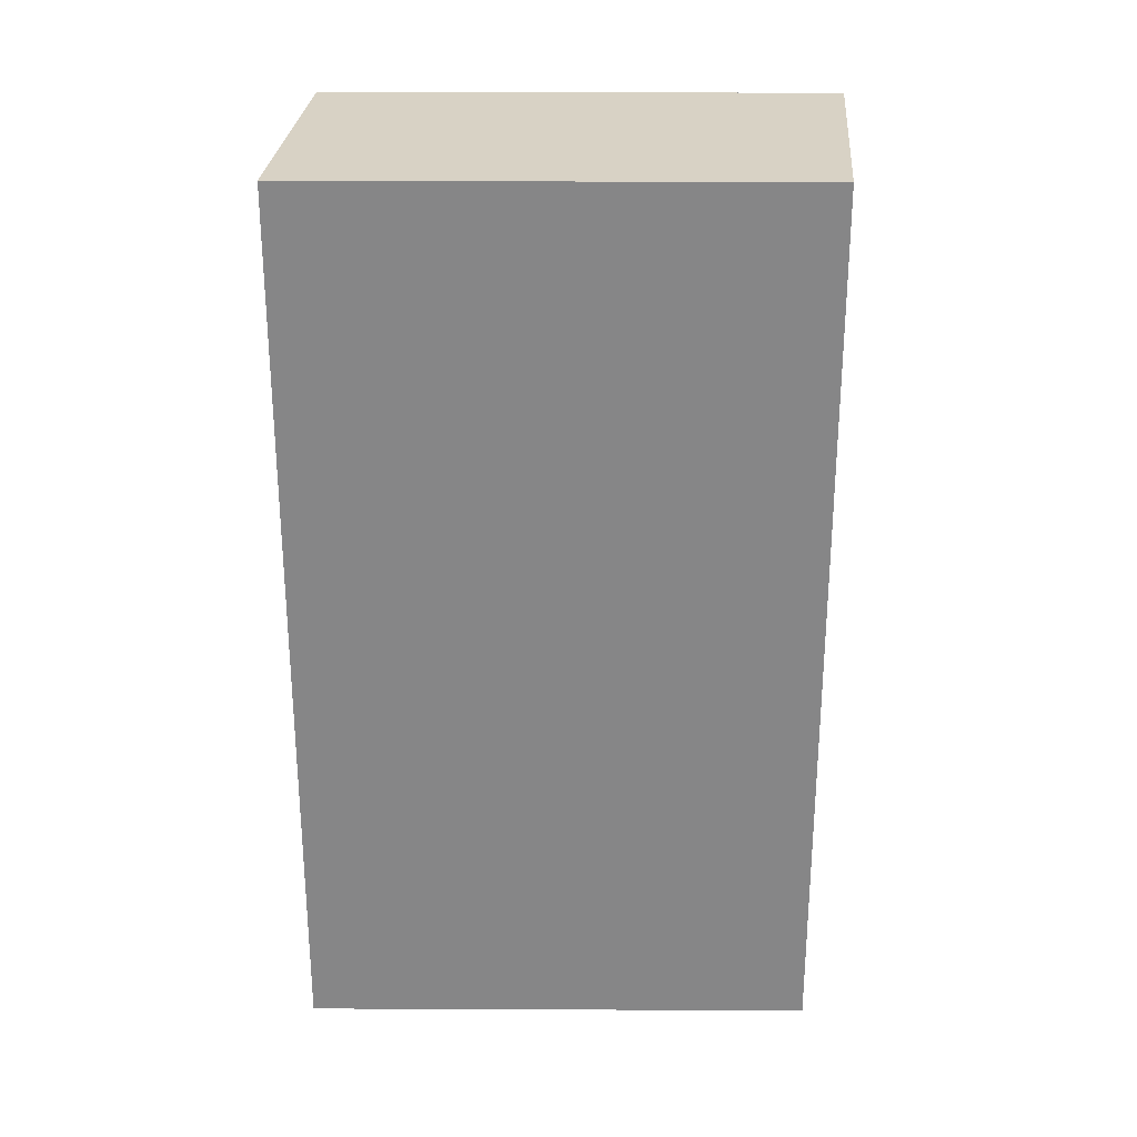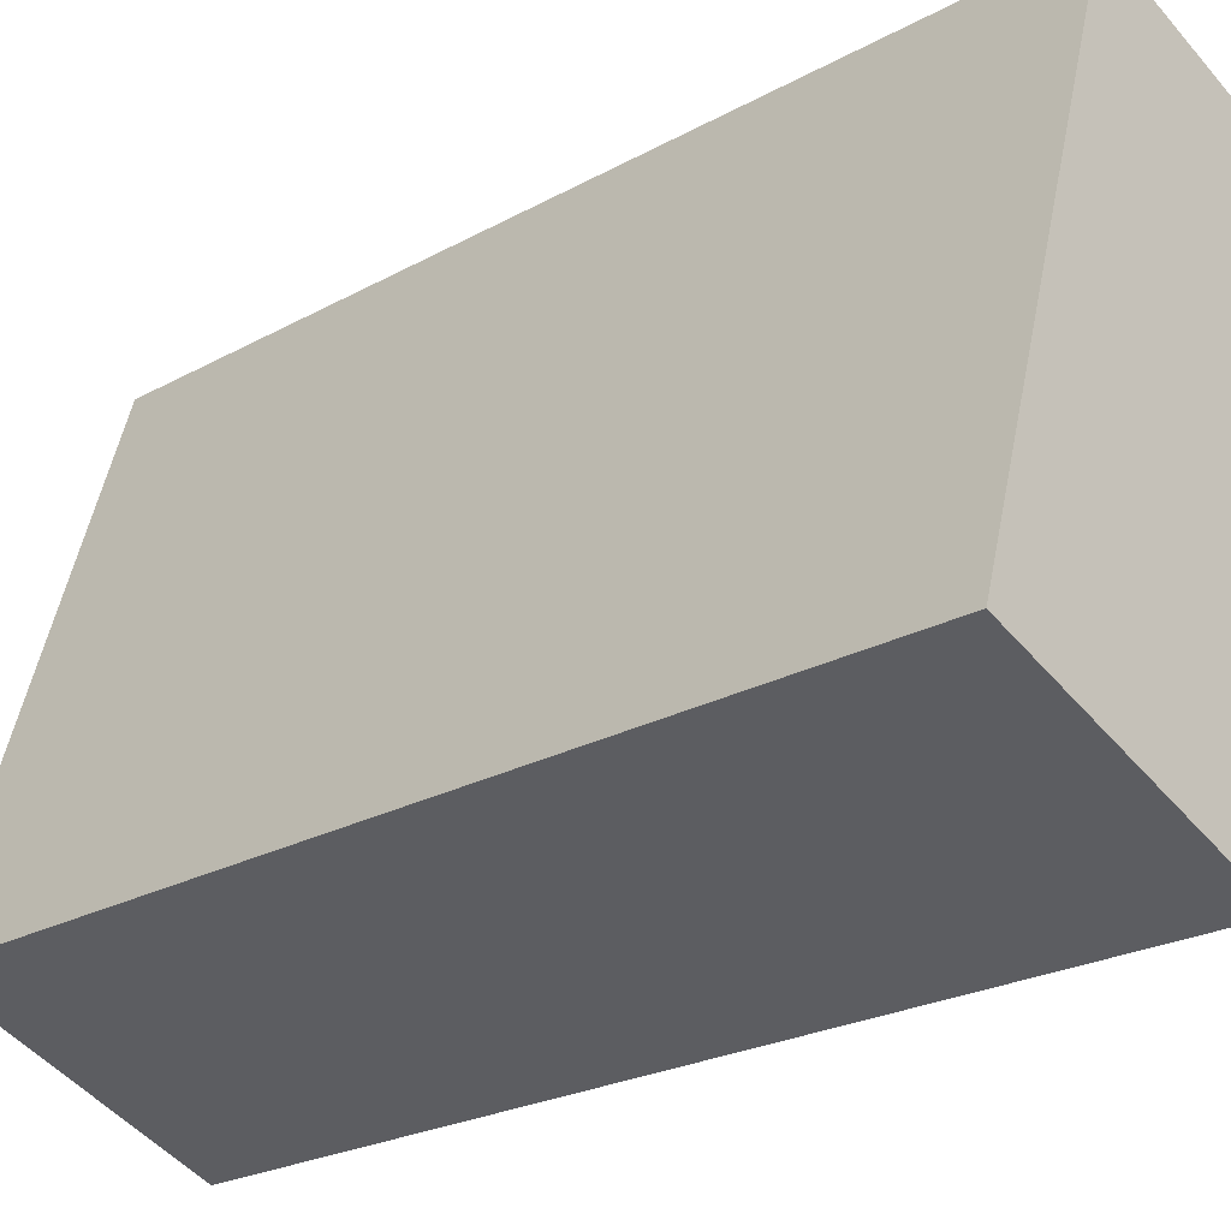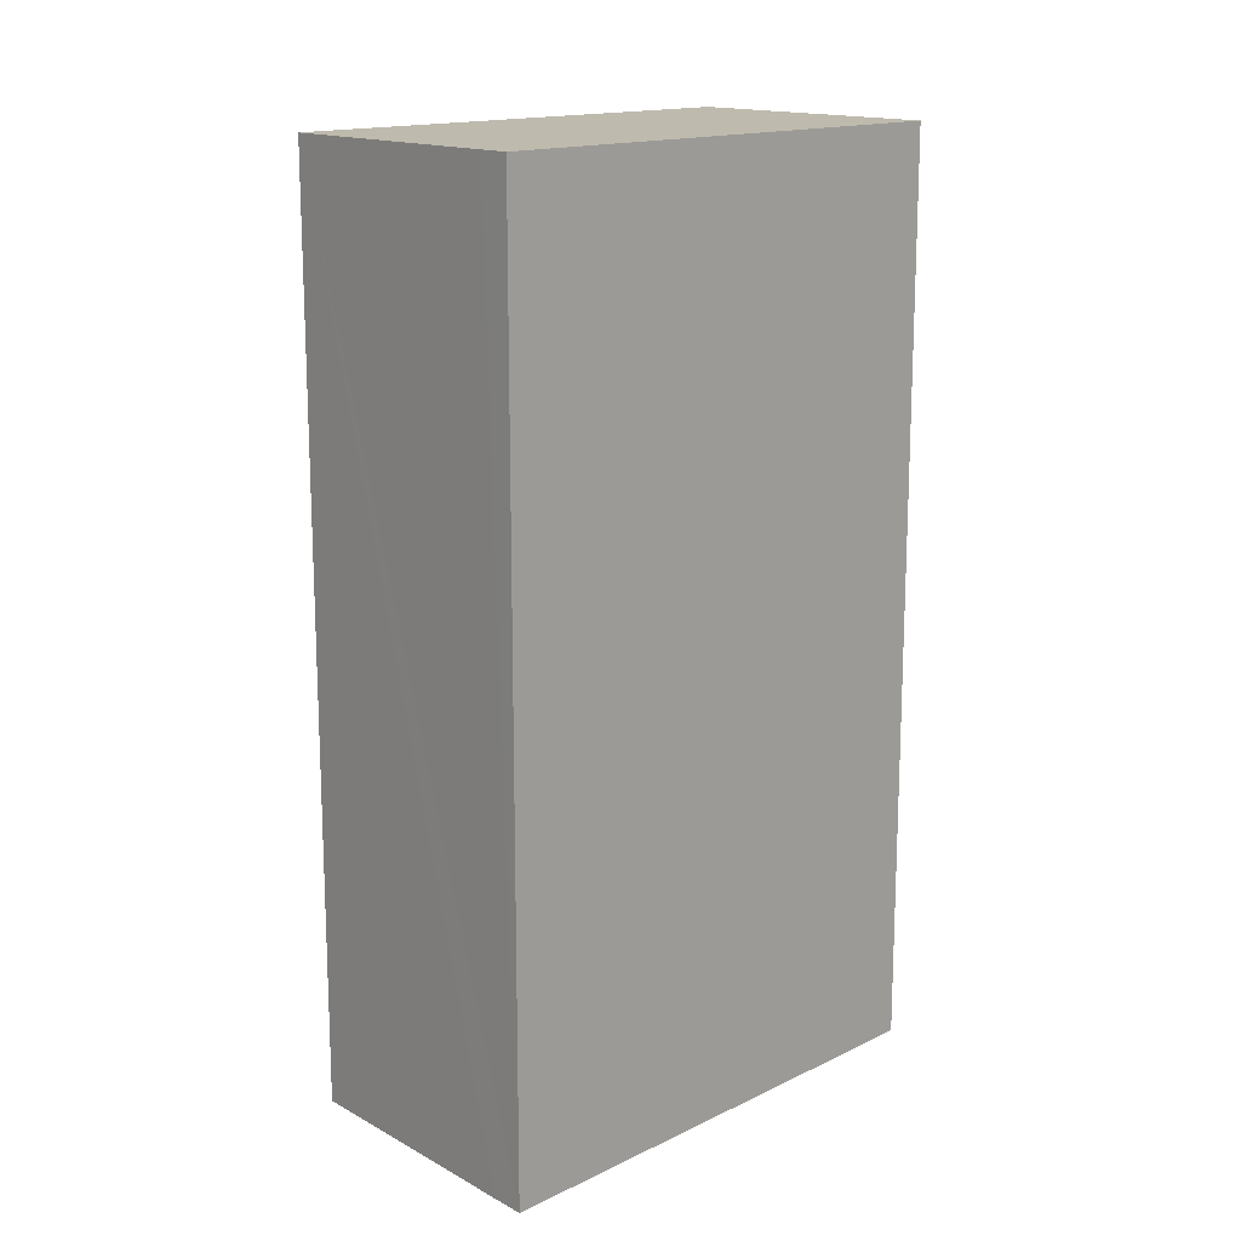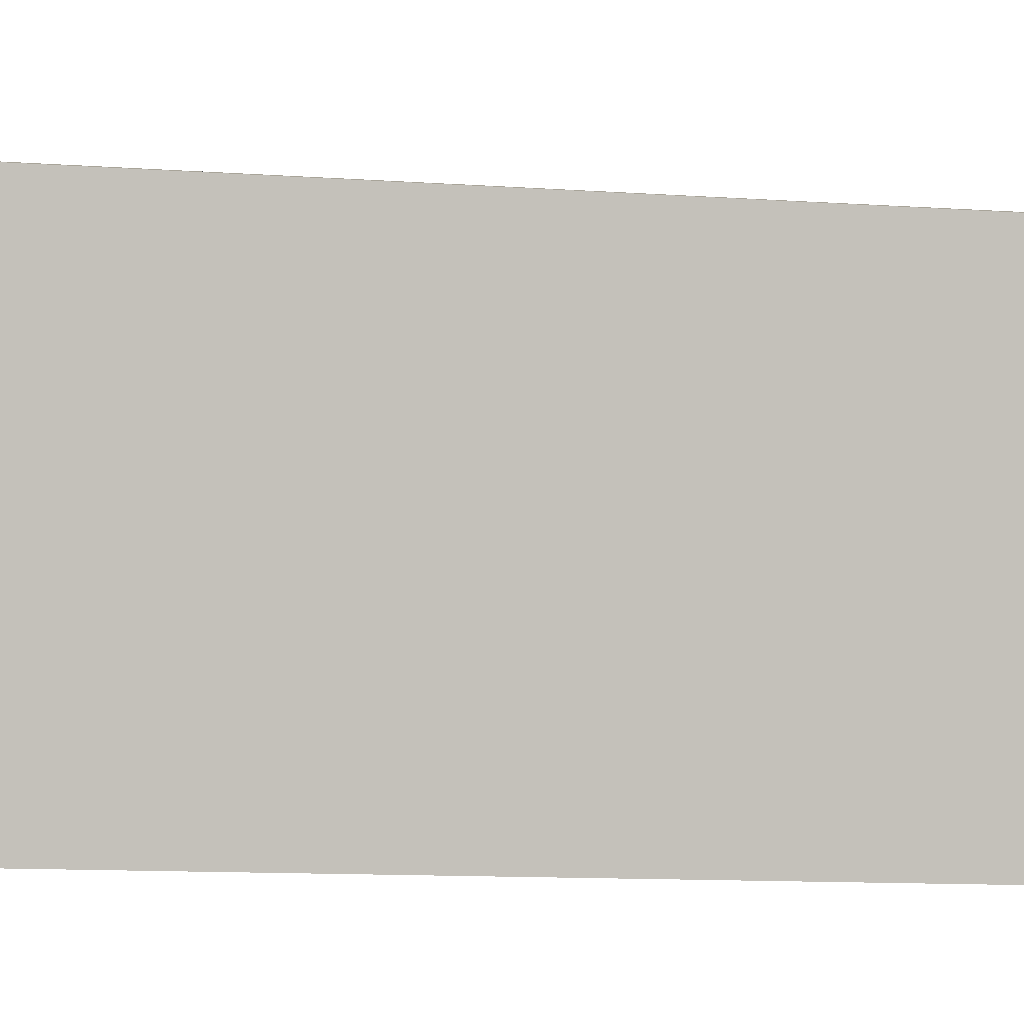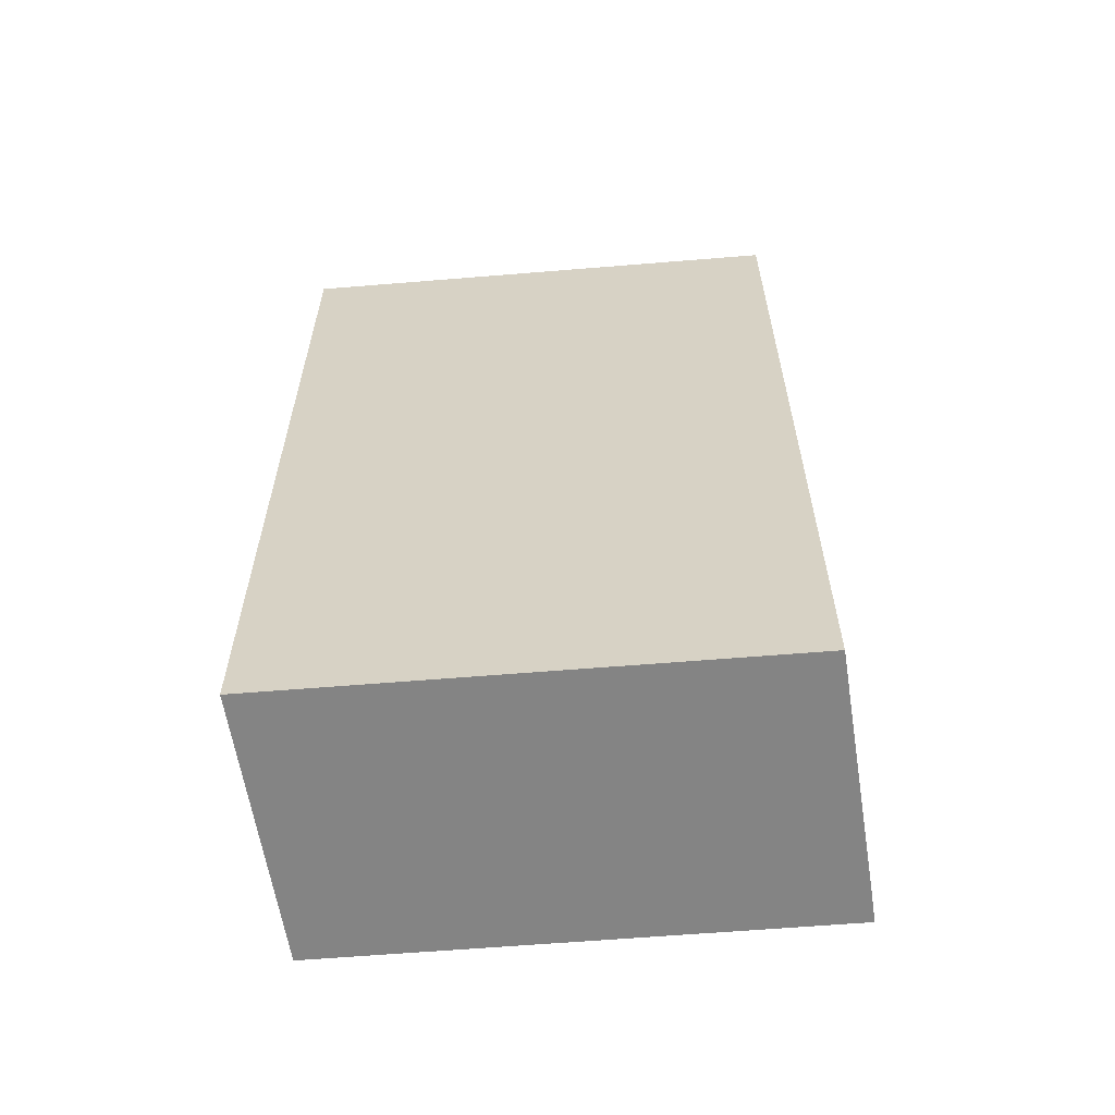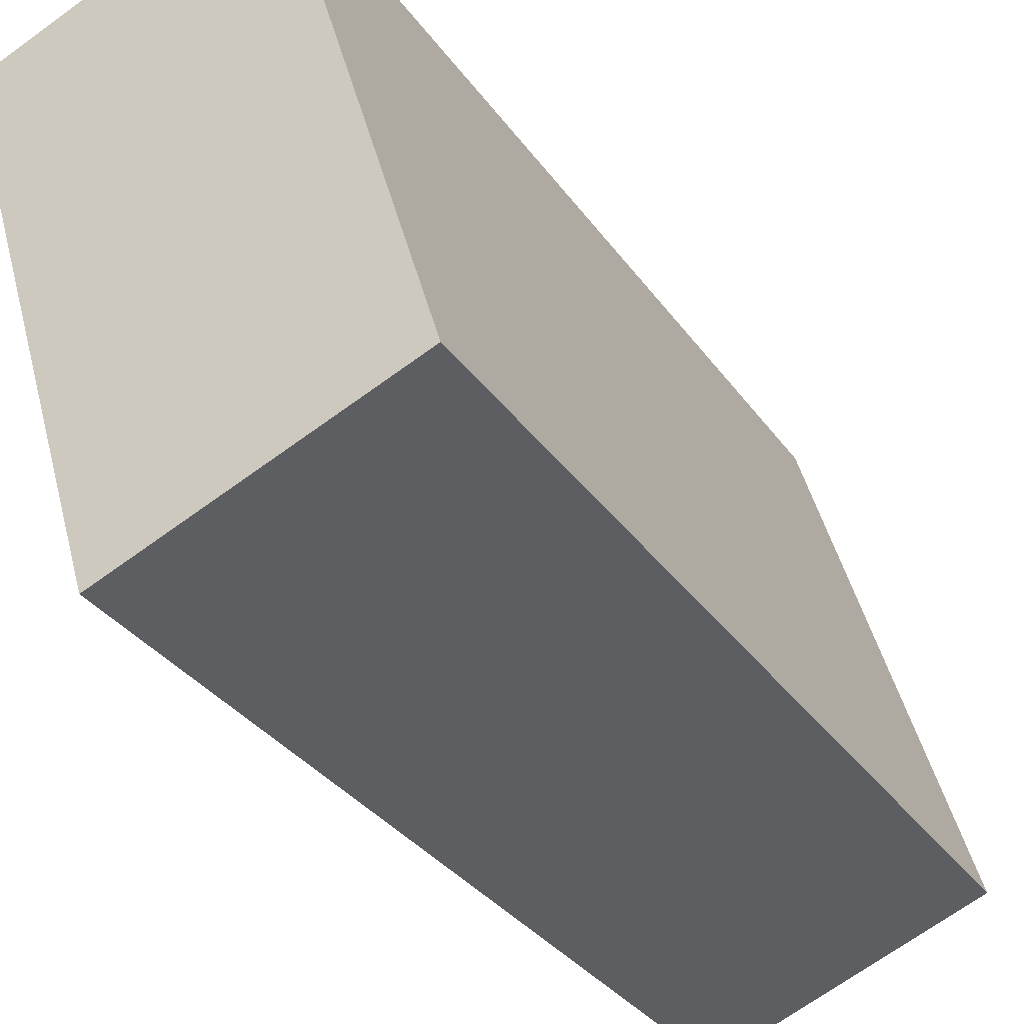
<metadata>
{"format":"obj","ext":"obj","renderer":"f3d","projection":"perspective","resolution":1024,"background":"white","views":[{"elev":27.7,"azim":73.6,"up":"+Y"},{"elev":-23.6,"azim":132.8,"up":"+Z"},{"elev":15.4,"azim":27.7,"up":"+Y"},{"elev":-14.1,"azim":-97.9,"up":"+Z"},{"elev":-61.3,"azim":-102.0,"up":"+Y"},{"elev":-32.9,"azim":29.6,"up":"+Z"}]}
</metadata>
<code>
v  0 22.44 1.374e-15
v  10.25 22.44 -9.746
v  3.697 22.44 -12.26
v  6.554 22.44 2.512
v  5.806 22.44 2.231
v  6.554 -1.538e-16 2.512
v  10.25 5.968e-16 -9.746
v  3.697 7.508e-16 -12.26
v  0 0 0
v  5.806 -1.366e-16 2.231
g defaultobject
f 1 2 3
f 2 1 4
f 4 1 5
f 6 2 4
f 2 6 7
f 7 3 2
f 3 7 8
f 8 1 3
f 1 8 9
f 5 6 4
f 6 5 1
f 6 1 10
f 10 1 9
f 7 9 8
f 9 7 6
f 9 6 10

</code>
